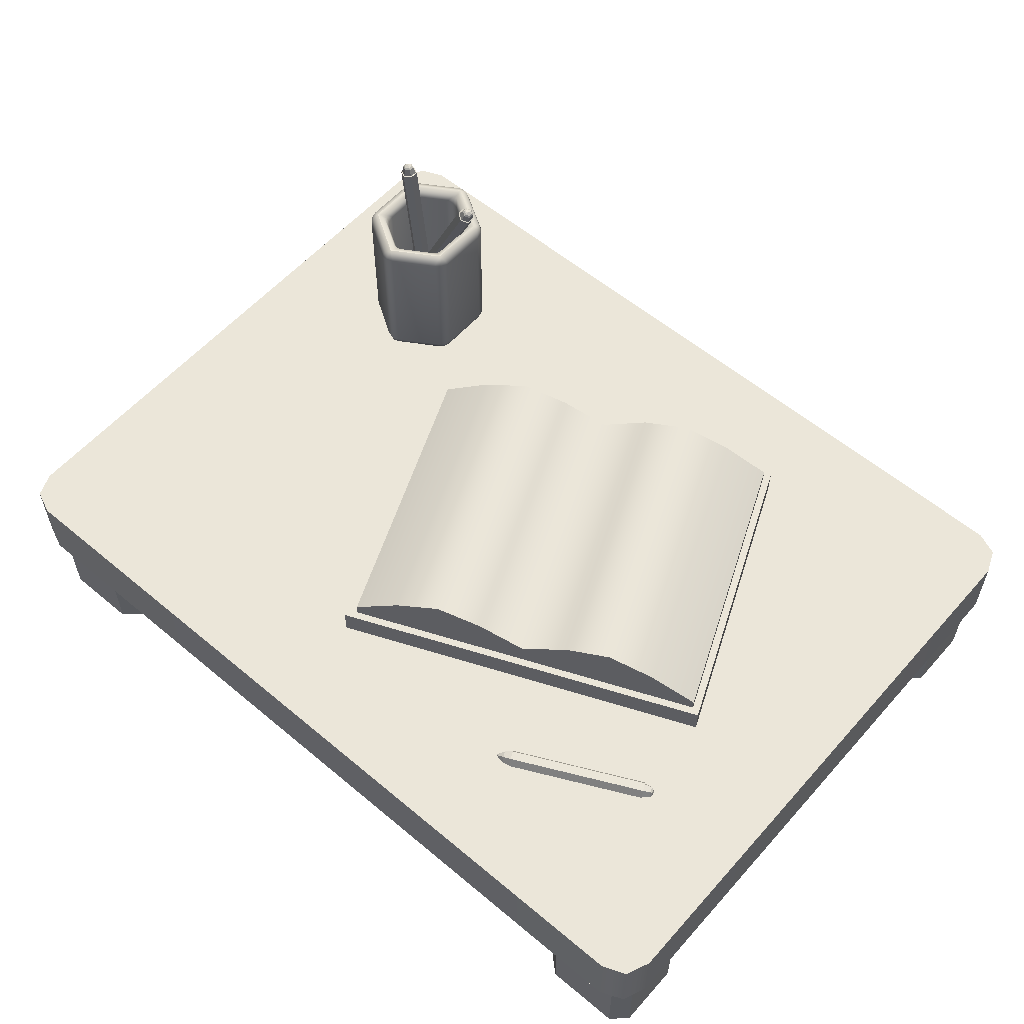
<metadata>
{"format":"obj","ext":"obj","renderer":"f3d","projection":"perspective","resolution":1024,"background":"white","views":[{"elev":57.6,"azim":-139.0,"up":"+Y"}]}
</metadata>
<code>
g default
v -0.3741 0.3553 0.3904
v 0.3705 0.3553 0.07184
v -0.3741 0.4253 0.3904
v 0.3705 0.4253 0.07184
v -0.6288 0.4253 -0.2051
v 0.1158 0.4253 -0.5236
v -0.6288 0.3553 -0.2051
v 0.1158 0.3553 -0.5236
g Libro Mesita
f 1 2 4 3
f 3 4 6 5
f 5 6 8 7
f 7 8 2 1
f 2 8 6 4
f 7 1 3 5
g default
v -0.3642 0.4241 0.375
v 0.3438 0.4241 0.07217
v -0.3642 0.4484 0.375
v 0.3438 0.4484 0.07217
v -0.609 0.4484 -0.1972
v 0.09898 0.4484 -0.5001
v -0.609 0.4241 -0.1972
v 0.09898 0.4241 -0.5001
v 0.2553 0.4241 0.11
v 0.2553 0.508 0.11
v 0.01048 0.508 -0.4622
v 0.01048 0.4241 -0.4622
v 0.1668 0.4241 0.1479
v 0.1668 0.5434 0.1479
v -0.07801 0.5434 -0.4244
v -0.07801 0.4241 -0.4244
v 0.07827 0.4241 0.1857
v 0.07827 0.5188 0.1857
v -0.1665 0.5188 -0.3865
v -0.1665 0.4241 -0.3865
v -0.01022 0.4241 0.2236
v -0.01022 0.4713 0.2236
v -0.255 0.4713 -0.3486
v -0.255 0.4241 -0.3486
v -0.09872 0.4241 0.2614
v -0.09872 0.5232 0.2614
v -0.3435 0.5232 -0.3108
v -0.3435 0.4241 -0.3108
v -0.1872 0.4241 0.2993
v -0.1872 0.5434 0.2993
v -0.432 0.5434 -0.2729
v -0.432 0.4241 -0.2729
v -0.2757 0.4241 0.3372
v -0.2757 0.508 0.3372
v -0.5205 0.508 -0.2351
v -0.5205 0.4241 -0.2351
g autoUnwrapFaces Libro Mesita Hojas
f 9 41 42 11
f 11 42 43 13
f 13 43 44 15
f 10 16 14 12
f 15 9 11 13
f 17 10 12 18
f 19 18 12 14
f 20 19 14 16
f 21 17 18 22
f 23 22 18 19
f 24 23 19 20
f 25 21 22 26
f 27 26 22 23
f 28 27 23 24
f 29 25 26 30
f 31 30 26 27
f 32 31 27 28
f 33 29 30 34
f 35 34 30 31
f 36 35 31 32
f 37 33 34 38
f 39 38 34 35
f 40 39 35 36
f 41 37 38 42
f 43 42 38 39
f 44 43 39 40
g default
v -0.8872 0.2156 0.5433
v -0.8189 0.2156 0.6116
v -0.8672 0.2156 0.5916
v -0.8872 0.3685 0.5433
v -0.8672 0.3685 0.5916
v -0.8189 0.3685 0.6116
v 0.9221 0.2156 0.5433
v 0.9021 0.2156 0.5916
v 0.8538 0.2156 0.6116
v 0.9221 0.3685 0.5433
v 0.8538 0.3685 0.6116
v 0.9021 0.3685 0.5916
v -0.8672 0.3685 -0.7345
v -0.8872 0.3685 -0.6862
v -0.8189 0.3685 -0.7545
v -0.8872 0.2156 -0.6862
v -0.8672 0.2156 -0.7345
v -0.8189 0.2156 -0.7545
v 0.9021 0.3685 -0.7345
v 0.8538 0.3685 -0.7545
v 0.9221 0.3685 -0.6862
v 0.9221 0.2156 -0.6862
v 0.8538 0.2156 -0.7545
v 0.9021 0.2156 -0.7345
v 0.8538 0.3685 -0.6862
v -0.8189 0.3685 -0.6862
v -0.8189 0.3685 0.544
v 0.8538 0.3685 0.5611
v 0.9145 0.3685 0.5617
v -0.8189 0.2156 0.5433
v -0.8189 0.2156 -0.6862
v 0.8538 0.2156 -0.6862
v 0.8538 0.2156 0.5433
g Mesita Mesa
f 50 46 53 55
f 62 59 64 67
f 54 51 66 65
f 58 60 45 48
f 45 47 49 48
f 47 46 50 49
f 53 52 56 55
f 52 51 54 73 56
f 58 57 61 60
f 57 59 62 61
f 64 63 68 67
f 63 65 66 68
f 71 72 69 70
f 46 74 77 53
f 65 69 72 73 54
f 63 64 69 65
f 59 70 69 64
f 58 70 59 57
f 48 71 70 58
f 50 71 48 49
f 55 72 71 50
f 73 72 55 56
f 67 76 75 62
f 76 77 74 75
f 45 74 46 47
f 75 74 45 60
f 62 75 60 61
f 66 76 67 68
f 66 51 77 76
f 53 77 51 52
g default
v -0.8664 0.006147 0.5488
v -0.8335 0.006147 0.5779
v -0.8664 0.237 0.5488
v -0.8335 0.237 0.5779
v -0.6475 0.006147 0.5488
v -0.6803 0.006147 0.5779
v -0.6803 0.237 0.5779
v -0.6475 0.237 0.5488
v -0.8335 0.237 0.3836
v -0.8664 0.237 0.4127
v -0.8664 0.006147 0.4127
v -0.8335 0.006147 0.3836
v -0.6475 0.237 0.4127
v -0.6803 0.237 0.3836
v -0.6475 0.006147 0.4127
v -0.6803 0.006147 0.3836
g Mesita Mesa Pata1
f 81 79 83 84
f 89 86 91 93
f 85 82 92 90
f 87 88 78 80
f 88 89 93 92 82 83 79 78
f 78 79 81 80
f 83 82 85 84
f 87 86 89 88
f 91 90 92 93
g default
v 0.6802 0.006147 0.5676
v 0.7131 0.006147 0.5968
v 0.6802 0.237 0.5676
v 0.7131 0.237 0.5968
v 0.8991 0.006147 0.5676
v 0.8663 0.006147 0.5968
v 0.8663 0.237 0.5968
v 0.8991 0.237 0.5676
v 0.7131 0.237 0.4024
v 0.6802 0.237 0.4316
v 0.6802 0.006147 0.4316
v 0.7131 0.006147 0.4024
v 0.8991 0.237 0.4316
v 0.8663 0.237 0.4024
v 0.8991 0.006147 0.4316
v 0.8663 0.006147 0.4024
g Mesita Mesa Pata2
f 97 95 99 100
f 105 102 107 109
f 101 98 108 106
f 103 104 94 96
f 104 105 109 108 98 99 95 94
f 94 95 97 96
f 99 98 101 100
f 103 102 105 104
f 107 106 108 109
g default
v 0.6802 0.006147 -0.5616
v 0.7131 0.006147 -0.5324
v 0.6802 0.237 -0.5616
v 0.7131 0.237 -0.5324
v 0.8991 0.006147 -0.5616
v 0.8663 0.006147 -0.5324
v 0.8663 0.237 -0.5324
v 0.8991 0.237 -0.5616
v 0.7131 0.237 -0.7268
v 0.6802 0.237 -0.6976
v 0.6802 0.006147 -0.6976
v 0.7131 0.006147 -0.7268
v 0.8991 0.237 -0.6976
v 0.8663 0.237 -0.7268
v 0.8991 0.006147 -0.6976
v 0.8663 0.006147 -0.7268
g Mesita Mesa Pata3
f 113 111 115 116
f 121 118 123 125
f 117 114 124 122
f 119 120 110 112
f 120 121 125 124 114 115 111 110
f 110 111 113 112
f 115 114 117 116
f 119 118 121 120
f 123 122 124 125
g default
v -0.8657 0.006147 -0.5616
v -0.8329 0.006147 -0.5324
v -0.8657 0.237 -0.5616
v -0.8329 0.237 -0.5324
v -0.6469 0.006147 -0.5616
v -0.6797 0.006147 -0.5324
v -0.6797 0.237 -0.5324
v -0.6469 0.237 -0.5616
v -0.8329 0.237 -0.7268
v -0.8657 0.237 -0.6976
v -0.8657 0.006147 -0.6976
v -0.8329 0.006147 -0.7268
v -0.6469 0.237 -0.6976
v -0.6797 0.237 -0.7268
v -0.6469 0.006147 -0.6976
v -0.6797 0.006147 -0.7268
g Mesita Mesa Pata4
f 129 127 131 132
f 137 134 139 141
f 133 130 140 138
f 135 136 126 128
f 136 137 141 140 130 131 127 126
f 126 127 129 128
f 131 130 133 132
f 135 134 137 136
f 139 138 140 141
g default
v 0.5787 0.371 0.1465
v 0.5635 0.3931 0.1342
v 0.5939 0.3931 0.1342
v 0.568 0.3775 0.1384
v 0.5787 0.3803 0.1334
v 0.5787 0.3931 0.1297
v 0.5894 0.3775 0.1384
v 0.5939 0.6833 0.1777
v 0.5787 0.7054 0.1465
v 0.5635 0.6833 0.1777
v 0.5845 0.6989 0.1655
v 0.5787 0.6961 0.1681
v 0.5729 0.6989 0.1655
v 0.5787 0.6833 0.1738
v 0.6758 0.371 0.2068
v 0.6782 0.3931 0.1865
v 0.6933 0.3931 0.2148
v 0.677 0.3775 0.1928
v 0.6864 0.3803 0.2002
v 0.6894 0.3931 0.1984
v 0.6877 0.3775 0.2128
v 0.6431 0.6833 0.2083
v 0.6583 0.6833 0.2366
v 0.6758 0.7054 0.2068
v 0.6538 0.6833 0.2205
v 0.6584 0.6961 0.2176
v 0.6634 0.6989 0.2217
v 0.6576 0.6989 0.2109
v 0.6758 0.371 0.3275
v 0.6933 0.3931 0.3195
v 0.6782 0.3931 0.3478
v 0.6877 0.3775 0.3215
v 0.6864 0.3803 0.334
v 0.6894 0.3931 0.3359
v 0.677 0.3775 0.3415
v 0.6583 0.6833 0.2977
v 0.6431 0.6833 0.326
v 0.6758 0.7054 0.3275
v 0.6538 0.6833 0.3138
v 0.6584 0.6961 0.3166
v 0.6576 0.6989 0.3233
v 0.6634 0.6989 0.3126
v 0.5787 0.371 0.3878
v 0.5939 0.3931 0.4001
v 0.5635 0.3931 0.4001
v 0.5894 0.3775 0.3959
v 0.5787 0.3803 0.4009
v 0.5787 0.3931 0.4046
v 0.568 0.3775 0.3959
v 0.5939 0.6833 0.3566
v 0.5635 0.6833 0.3566
v 0.5787 0.7054 0.3878
v 0.5787 0.6833 0.3605
v 0.5787 0.6961 0.3661
v 0.5729 0.6989 0.3688
v 0.5845 0.6989 0.3688
v 0.4816 0.371 0.3275
v 0.4793 0.3931 0.3478
v 0.4641 0.3931 0.3195
v 0.4804 0.3775 0.3415
v 0.471 0.3803 0.334
v 0.468 0.3931 0.3359
v 0.4697 0.3775 0.3215
v 0.5143 0.6833 0.326
v 0.4991 0.6833 0.2977
v 0.4816 0.7054 0.3275
v 0.5036 0.6833 0.3138
v 0.499 0.6961 0.3166
v 0.494 0.6989 0.3126
v 0.4998 0.6989 0.3233
v 0.4816 0.371 0.2068
v 0.4641 0.3931 0.2148
v 0.4793 0.3931 0.1865
v 0.4697 0.3775 0.2128
v 0.471 0.3803 0.2002
v 0.468 0.3931 0.1984
v 0.4804 0.3775 0.1928
v 0.4991 0.6833 0.2366
v 0.5143 0.6833 0.2083
v 0.4816 0.7054 0.2068
v 0.5036 0.6833 0.2205
v 0.499 0.6961 0.2176
v 0.4998 0.6989 0.2109
v 0.494 0.6989 0.2217
v 0.6758 0.7054 0.2068
v 0.6933 0.6833 0.2148
v 0.6782 0.6833 0.1865
v 0.6882 0.6989 0.2108
v 0.6868 0.6961 0.2
v 0.6889 0.6833 0.1987
v 0.6788 0.6989 0.1933
v 0.5939 0.6833 0.1342
v 0.5635 0.6833 0.1342
v 0.5787 0.7054 0.1465
v 0.5787 0.6833 0.1297
v 0.5787 0.6961 0.1334
v 0.568 0.6989 0.1384
v 0.5894 0.6989 0.1384
v 0.6758 0.7054 0.3275
v 0.6782 0.6833 0.3478
v 0.6933 0.6833 0.3195
v 0.6788 0.6989 0.341
v 0.6868 0.6961 0.3343
v 0.6889 0.6833 0.3356
v 0.6882 0.6989 0.3235
v 0.5787 0.7054 0.3878
v 0.5635 0.6833 0.4001
v 0.5939 0.6833 0.4001
v 0.5693 0.6989 0.3973
v 0.5787 0.6961 0.4014
v 0.5787 0.6833 0.404
v 0.5881 0.6989 0.3973
v 0.4816 0.7054 0.3275
v 0.4641 0.6833 0.3195
v 0.4793 0.6833 0.3478
v 0.4692 0.6989 0.3235
v 0.4706 0.6961 0.3343
v 0.4685 0.6833 0.3356
v 0.4786 0.6989 0.341
v 0.4816 0.7054 0.2068
v 0.4793 0.6833 0.1865
v 0.4641 0.6833 0.2148
v 0.4786 0.6989 0.1933
v 0.4706 0.6961 0.2
v 0.4685 0.6833 0.1987
v 0.4692 0.6989 0.2108
v 0.6431 0.4598 0.2083
v 0.6408 0.4377 0.2286
v 0.6583 0.4598 0.2366
v 0.6419 0.4442 0.2145
v 0.6514 0.447 0.222
v 0.6527 0.4442 0.2345
v 0.6543 0.4598 0.2202
v 0.5939 0.4598 0.1777
v 0.5635 0.4598 0.1777
v 0.5787 0.4377 0.19
v 0.5787 0.4598 0.1732
v 0.5787 0.447 0.1769
v 0.568 0.4442 0.1819
v 0.5894 0.4442 0.1819
v 0.6583 0.4598 0.2977
v 0.6408 0.4377 0.3057
v 0.6431 0.4598 0.326
v 0.6527 0.4442 0.2998
v 0.6514 0.447 0.3123
v 0.6419 0.4442 0.3197
v 0.6543 0.4598 0.3141
v 0.5939 0.4598 0.3566
v 0.5787 0.4377 0.3442
v 0.5635 0.4598 0.3566
v 0.5894 0.4442 0.3524
v 0.5787 0.447 0.3574
v 0.568 0.4442 0.3524
v 0.5787 0.4598 0.3611
v 0.5143 0.4598 0.326
v 0.5166 0.4377 0.3057
v 0.4991 0.4598 0.2977
v 0.5155 0.4442 0.3197
v 0.506 0.447 0.3123
v 0.5047 0.4442 0.2998
v 0.5031 0.4598 0.3141
v 0.4991 0.4598 0.2366
v 0.5166 0.4377 0.2286
v 0.5143 0.4598 0.2083
v 0.5047 0.4442 0.2345
v 0.506 0.447 0.222
v 0.5155 0.4442 0.2145
v 0.5031 0.4598 0.2202
g Mesita VasoLapices
f 214 262 234 143
f 177 164 270 282
f 191 178 284 289
f 205 192 291 296
f 269 277 304 297 290 283
f 207 221 261 254
f 163 149 275 268
f 144 233 228 157
f 151 220 305 276
f 172 241 249 185
f 186 248 256 199
f 200 255 263 213
f 219 206 298 303
f 158 227 242 171
f 179 193 247 240
f 150 165 226 235
f 221 150 235 261
f 193 207 254 247
f 165 179 240 226
f 142 145 146 148
f 143 147 146 145
f 144 148 146 147
f 149 152 153 155
f 150 154 153 152
f 151 155 153 154
f 156 159 160 162
f 157 161 160 159
f 158 162 160 161
f 163 166 167 169
f 164 168 167 166
f 165 169 167 168
f 170 173 174 176
f 171 175 174 173
f 172 176 174 175
f 177 180 181 183
f 178 182 181 180
f 179 183 181 182
f 184 187 188 190
f 185 189 188 187
f 186 190 188 189
f 191 194 195 197
f 192 196 195 194
f 193 197 195 196
f 198 201 202 204
f 199 203 202 201
f 200 204 202 203
f 205 208 209 211
f 206 210 209 208
f 207 211 209 210
f 212 215 216 218
f 213 217 216 215
f 214 218 216 217
f 219 222 223 225
f 220 224 223 222
f 221 225 223 224
f 226 229 230 232
f 227 231 230 229
f 228 232 230 231
f 233 236 237 239
f 234 238 237 236
f 235 239 237 238
f 240 243 244 246
f 241 245 244 243
f 242 246 244 245
f 247 250 251 253
f 248 252 251 250
f 249 253 251 252
f 254 257 258 260
f 255 259 258 257
f 256 260 258 259
f 261 264 265 267
f 262 266 265 264
f 263 267 265 266
f 268 271 272 274
f 269 273 272 271
f 270 274 272 273
f 275 278 279 281
f 276 280 279 278
f 277 281 279 280
f 282 285 286 288
f 283 287 286 285
f 284 288 286 287
f 289 292 293 295
f 290 294 293 292
f 291 295 293 294
f 296 299 300 302
f 297 301 300 299
f 298 302 300 301
f 303 306 307 309
f 304 308 307 306
f 305 309 307 308
f 144 157 159 148
f 148 159 156 142
f 228 233 239 232
f 232 239 235 226
f 143 234 236 147
f 147 236 233 144
f 227 158 161 231
f 231 161 157 228
f 158 171 173 162
f 162 173 170 156
f 242 227 229 246
f 246 229 226 240
f 241 172 175 245
f 245 175 171 242
f 172 185 187 176
f 176 187 184 170
f 249 241 243 253
f 253 243 240 247
f 248 186 189 252
f 252 189 185 249
f 186 199 201 190
f 190 201 198 184
f 256 248 250 260
f 260 250 247 254
f 255 200 203 259
f 259 203 199 256
f 200 213 215 204
f 204 215 212 198
f 263 255 257 267
f 267 257 254 261
f 262 214 217 266
f 266 217 213 263
f 214 143 145 218
f 218 145 142 212
f 234 262 264 238
f 238 264 261 235
f 165 150 152 169
f 169 152 149 163
f 179 165 168 183
f 183 168 164 177
f 193 179 182 197
f 197 182 178 191
f 207 193 196 211
f 211 196 192 205
f 221 207 210 225
f 225 210 206 219
f 150 221 224 154
f 154 224 220 151
f 268 275 281 271
f 271 281 277 269
f 282 270 273 285
f 285 273 269 283
f 289 284 287 292
f 292 287 283 290
f 296 291 294 299
f 299 294 290 297
f 303 298 301 306
f 306 301 297 304
f 276 305 308 280
f 280 308 304 277
f 205 296 302 208
f 208 302 298 206
f 305 220 222 309
f 309 222 219 303
f 177 282 288 180
f 180 288 284 178
f 291 192 194 295
f 295 194 191 289
f 151 276 278 155
f 155 278 275 149
f 270 164 166 274
f 274 166 163 268
f 142 156 170 184 198 212
g default
v 0.5937 0.5191 0.2721
v 0.4785 0.7678 0.2721
v 0.6086 0.526 0.2813
v 0.4934 0.7747 0.2813
v 0.6086 0.526 0.2997
v 0.4934 0.7747 0.2997
v 0.5937 0.5191 0.3089
v 0.4785 0.7678 0.3089
v 0.5789 0.5122 0.2997
v 0.4637 0.7609 0.2997
v 0.5789 0.5122 0.2813
v 0.4637 0.7609 0.2813
v 0.4846 0.7881 0.2826
v 0.4719 0.7822 0.2747
v 0.4846 0.7881 0.2984
v 0.4719 0.7822 0.3062
v 0.4591 0.7763 0.2984
v 0.4591 0.7763 0.2826
v 0.4867 0.7891 0.2813
v 0.4719 0.7822 0.2721
v 0.4867 0.7891 0.2997
v 0.4719 0.7822 0.3089
v 0.457 0.7753 0.2997
v 0.457 0.7753 0.2813
v 0.4867 0.7891 0.2813
v 0.4719 0.7822 0.2721
v 0.4867 0.7891 0.2997
v 0.4719 0.7822 0.3089
v 0.457 0.7753 0.2997
v 0.457 0.7753 0.2813
v 0.4748 0.8011 0.2845
v 0.4652 0.7967 0.2785
v 0.4748 0.8011 0.2964
v 0.4652 0.7967 0.3024
v 0.4555 0.7922 0.2964
v 0.4555 0.7922 0.2845
v 0.4704 0.803 0.2863
v 0.4637 0.7999 0.2822
v 0.4704 0.803 0.2946
v 0.4637 0.7999 0.2987
v 0.457 0.7968 0.2946
v 0.457 0.7968 0.2863
v 0.4625 0.8024 0.2905
v 0.6008 0.5037 0.2766
v 0.612 0.5089 0.2836
v 0.612 0.5089 0.2974
v 0.6008 0.5037 0.3043
v 0.5897 0.4986 0.2974
v 0.5897 0.4986 0.2836
v 0.6054 0.494 0.2842
v 0.6104 0.4963 0.2873
v 0.6104 0.4963 0.2936
v 0.6054 0.494 0.2967
v 0.6003 0.4917 0.2936
v 0.6003 0.4917 0.2873
v 0.6082 0.4878 0.2905
g Mesita VasoLapices Pencil2
f 310 311 313 312
f 312 313 315 314
f 314 315 317 316
f 316 317 319 318
f 311 321 333 329
f 318 319 321 320
f 320 321 311 310
f 318 320 358 357
f 327 326 344 345
f 319 317 331 332
f 315 313 328 330
f 321 319 332 333
f 313 311 329 328
f 317 315 330 331
f 335 334 328 329
f 334 336 330 328
f 336 337 331 330
f 337 338 332 331
f 338 339 333 332
f 339 335 329 333
f 323 322 334 335
f 322 324 336 334
f 324 325 337 336
f 325 326 338 337
f 326 327 339 338
f 327 323 335 339
f 341 345 351 347
f 325 324 342 343
f 322 323 341 340
f 323 327 345 341
f 326 325 343 344
f 324 322 340 342
f 351 350 352
f 344 343 349 350
f 342 340 346 348
f 345 344 350 351
f 343 342 348 349
f 340 341 347 346
f 349 348 352
f 346 347 352
f 347 351 352
f 350 349 352
f 348 346 352
f 357 358 364 363
f 310 312 354 353
f 314 316 356 355
f 320 310 353 358
f 316 318 357 356
f 312 314 355 354
f 364 359 365
f 355 356 362 361
f 353 354 360 359
f 358 353 359 364
f 356 357 363 362
f 354 355 361 360
f 362 363 365
f 360 361 365
f 363 364 365
f 361 362 365
f 359 360 365
g default
v 0.6213 0.5135 0.2721
v 0.6465 0.7864 0.2721
v 0.6377 0.512 0.2813
v 0.6628 0.7849 0.2813
v 0.6377 0.512 0.2997
v 0.6628 0.7849 0.2997
v 0.6213 0.5135 0.3089
v 0.6465 0.7864 0.3089
v 0.605 0.515 0.2997
v 0.6302 0.7879 0.2997
v 0.605 0.515 0.2813
v 0.6302 0.7879 0.2813
v 0.662 0.8009 0.2826
v 0.648 0.8022 0.2747
v 0.662 0.8009 0.2984
v 0.648 0.8022 0.3062
v 0.634 0.8035 0.2984
v 0.634 0.8035 0.2826
v 0.6643 0.8007 0.2813
v 0.648 0.8022 0.2721
v 0.6643 0.8007 0.2997
v 0.648 0.8022 0.3089
v 0.6317 0.8037 0.2997
v 0.6317 0.8037 0.2813
v 0.6643 0.8007 0.2813
v 0.648 0.8022 0.2721
v 0.6643 0.8007 0.2997
v 0.648 0.8022 0.3089
v 0.6317 0.8037 0.2997
v 0.6317 0.8037 0.2813
v 0.66 0.8171 0.2845
v 0.6494 0.8181 0.2785
v 0.66 0.8171 0.2964
v 0.6494 0.8181 0.3024
v 0.6389 0.8191 0.2964
v 0.6389 0.8191 0.2845
v 0.6571 0.8209 0.2863
v 0.6498 0.8216 0.2822
v 0.6571 0.8209 0.2946
v 0.6498 0.8216 0.2987
v 0.6424 0.8223 0.2946
v 0.6424 0.8223 0.2863
v 0.65 0.8244 0.2905
v 0.6198 0.4966 0.2766
v 0.632 0.4955 0.2836
v 0.632 0.4955 0.2974
v 0.6198 0.4966 0.3043
v 0.6075 0.4978 0.2974
v 0.6075 0.4978 0.2836
v 0.6188 0.486 0.2842
v 0.6243 0.4854 0.2873
v 0.6243 0.4854 0.2936
v 0.6188 0.486 0.2967
v 0.6132 0.4865 0.2936
v 0.6132 0.4865 0.2873
v 0.6182 0.4791 0.2905
g Mesita VasoLapices Pencil1
f 366 367 369 368
f 368 369 371 370
f 370 371 373 372
f 372 373 375 374
f 367 377 389 385
f 374 375 377 376
f 376 377 367 366
f 374 376 414 413
f 383 382 400 401
f 375 373 387 388
f 371 369 384 386
f 377 375 388 389
f 369 367 385 384
f 373 371 386 387
f 391 390 384 385
f 390 392 386 384
f 392 393 387 386
f 393 394 388 387
f 394 395 389 388
f 395 391 385 389
f 379 378 390 391
f 378 380 392 390
f 380 381 393 392
f 381 382 394 393
f 382 383 395 394
f 383 379 391 395
f 397 401 407 403
f 381 380 398 399
f 378 379 397 396
f 379 383 401 397
f 382 381 399 400
f 380 378 396 398
f 407 406 408
f 400 399 405 406
f 398 396 402 404
f 401 400 406 407
f 399 398 404 405
f 396 397 403 402
f 405 404 408
f 402 403 408
f 403 407 408
f 406 405 408
f 404 402 408
f 413 414 420 419
f 366 368 410 409
f 370 372 412 411
f 376 366 409 414
f 372 374 413 412
f 368 370 411 410
f 420 415 421
f 411 412 418 417
f 409 410 416 415
f 414 409 415 420
f 412 413 419 418
f 410 411 417 416
f 418 419 421
f 416 417 421
f 419 420 421
f 417 418 421
f 415 416 421
g default
v -0.3885 0.3832 -0.5461
v -0.6345 0.3832 -0.4253
v -0.3844 0.3996 -0.5379
v -0.6304 0.3996 -0.417
v -0.3763 0.3996 -0.5213
v -0.6223 0.3996 -0.4005
v -0.3723 0.3832 -0.5131
v -0.6183 0.3832 -0.3922
v -0.3763 0.3668 -0.5213
v -0.6223 0.3668 -0.4005
v -0.3844 0.3668 -0.5379
v -0.6304 0.3668 -0.417
v -0.6441 0.3972 -0.4088
v -0.6476 0.3832 -0.4159
v -0.6372 0.3972 -0.3946
v -0.6337 0.3832 -0.3876
v -0.6372 0.3691 -0.3946
v -0.6441 0.3691 -0.4088
v -0.6447 0.3996 -0.41
v -0.6488 0.3832 -0.4183
v -0.6366 0.3996 -0.3935
v -0.6325 0.3832 -0.3852
v -0.6366 0.3668 -0.3935
v -0.6447 0.3668 -0.41
v -0.6447 0.3996 -0.41
v -0.6488 0.3832 -0.4183
v -0.6366 0.3996 -0.3935
v -0.6325 0.3832 -0.3852
v -0.6366 0.3668 -0.3935
v -0.6447 0.3668 -0.41
v -0.6576 0.3938 -0.4001
v -0.6602 0.3832 -0.4054
v -0.6523 0.3938 -0.3893
v -0.6497 0.3832 -0.384
v -0.6523 0.3725 -0.3893
v -0.6576 0.3725 -0.4001
v -0.6599 0.3905 -0.3969
v -0.6618 0.3832 -0.4006
v -0.6563 0.3905 -0.3894
v -0.6545 0.3832 -0.3857
v -0.6563 0.3758 -0.3894
v -0.6599 0.3758 -0.3969
v -0.6606 0.3832 -0.3919
v -0.3713 0.3832 -0.5495
v -0.3682 0.3955 -0.5433
v -0.3621 0.3955 -0.5309
v -0.3591 0.3832 -0.5246
v -0.3621 0.3709 -0.5309
v -0.3682 0.3709 -0.5433
v -0.3583 0.3832 -0.5474
v -0.357 0.3887 -0.5446
v -0.3542 0.3887 -0.539
v -0.3528 0.3832 -0.5362
v -0.3542 0.3776 -0.539
v -0.357 0.3776 -0.5446
v -0.3494 0.3832 -0.5448
g Mesita Pencil3
f 422 423 425 424
f 424 425 427 426
f 426 427 429 428
f 428 429 431 430
f 423 433 445 441
f 430 431 433 432
f 432 433 423 422
f 430 432 470 469
f 439 438 456 457
f 431 429 443 444
f 427 425 440 442
f 433 431 444 445
f 425 423 441 440
f 429 427 442 443
f 447 446 440 441
f 446 448 442 440
f 448 449 443 442
f 449 450 444 443
f 450 451 445 444
f 451 447 441 445
f 435 434 446 447
f 434 436 448 446
f 436 437 449 448
f 437 438 450 449
f 438 439 451 450
f 439 435 447 451
f 453 457 463 459
f 437 436 454 455
f 434 435 453 452
f 435 439 457 453
f 438 437 455 456
f 436 434 452 454
f 463 462 464
f 456 455 461 462
f 454 452 458 460
f 457 456 462 463
f 455 454 460 461
f 452 453 459 458
f 461 460 464
f 458 459 464
f 459 463 464
f 462 461 464
f 460 458 464
f 469 470 476 475
f 422 424 466 465
f 426 428 468 467
f 432 422 465 470
f 428 430 469 468
f 424 426 467 466
f 476 471 477
f 467 468 474 473
f 465 466 472 471
f 470 465 471 476
f 468 469 475 474
f 466 467 473 472
f 474 475 477
f 472 473 477
f 475 476 477
f 473 474 477
f 471 472 477

</code>
